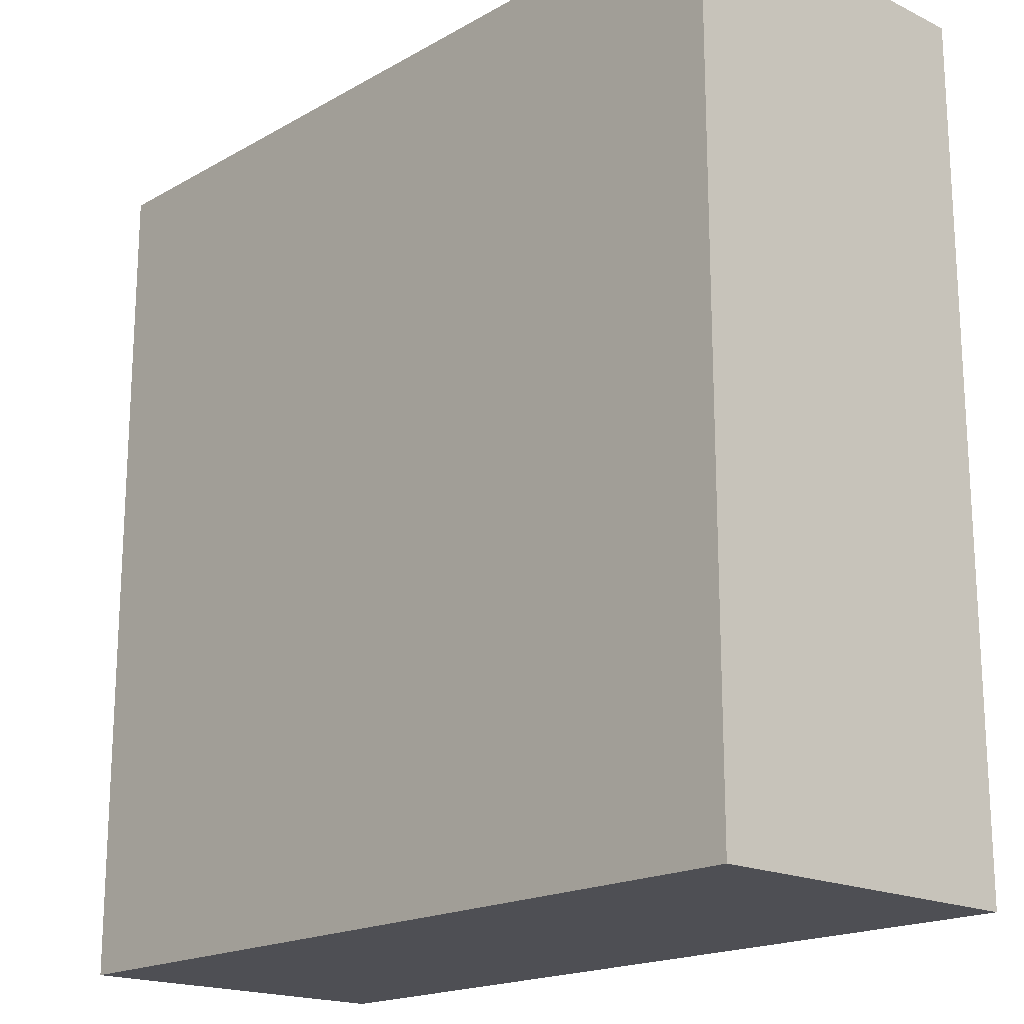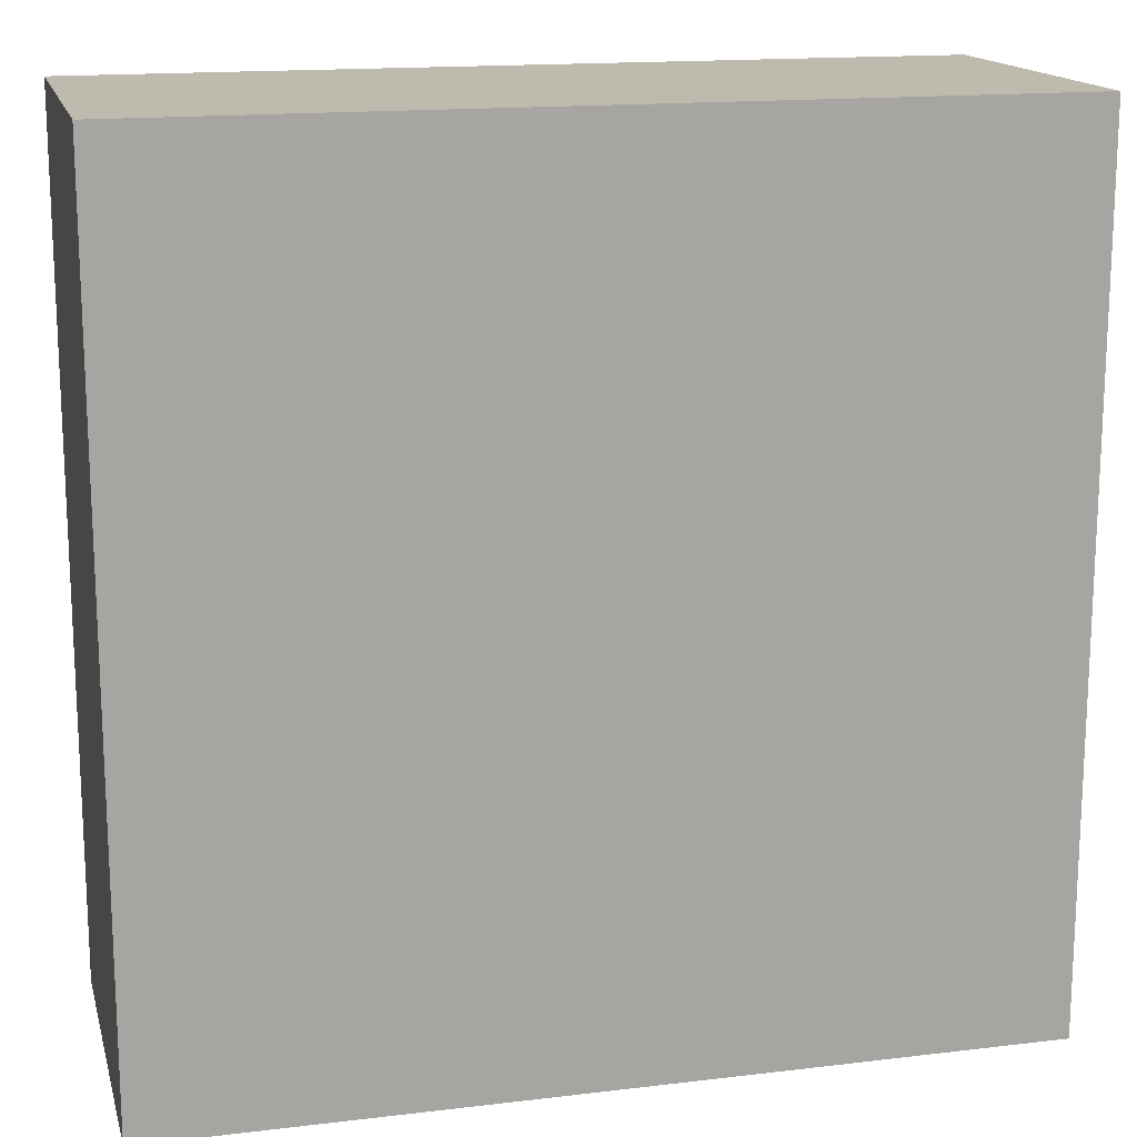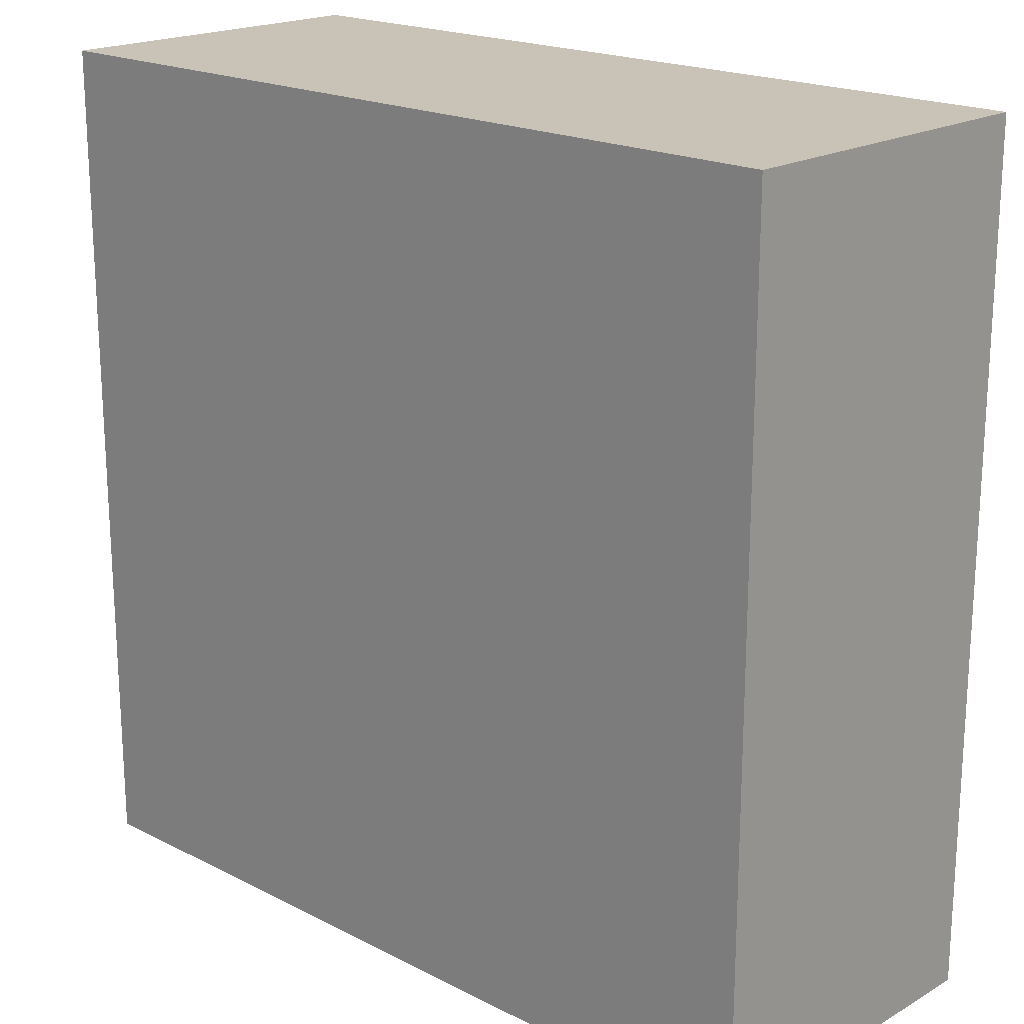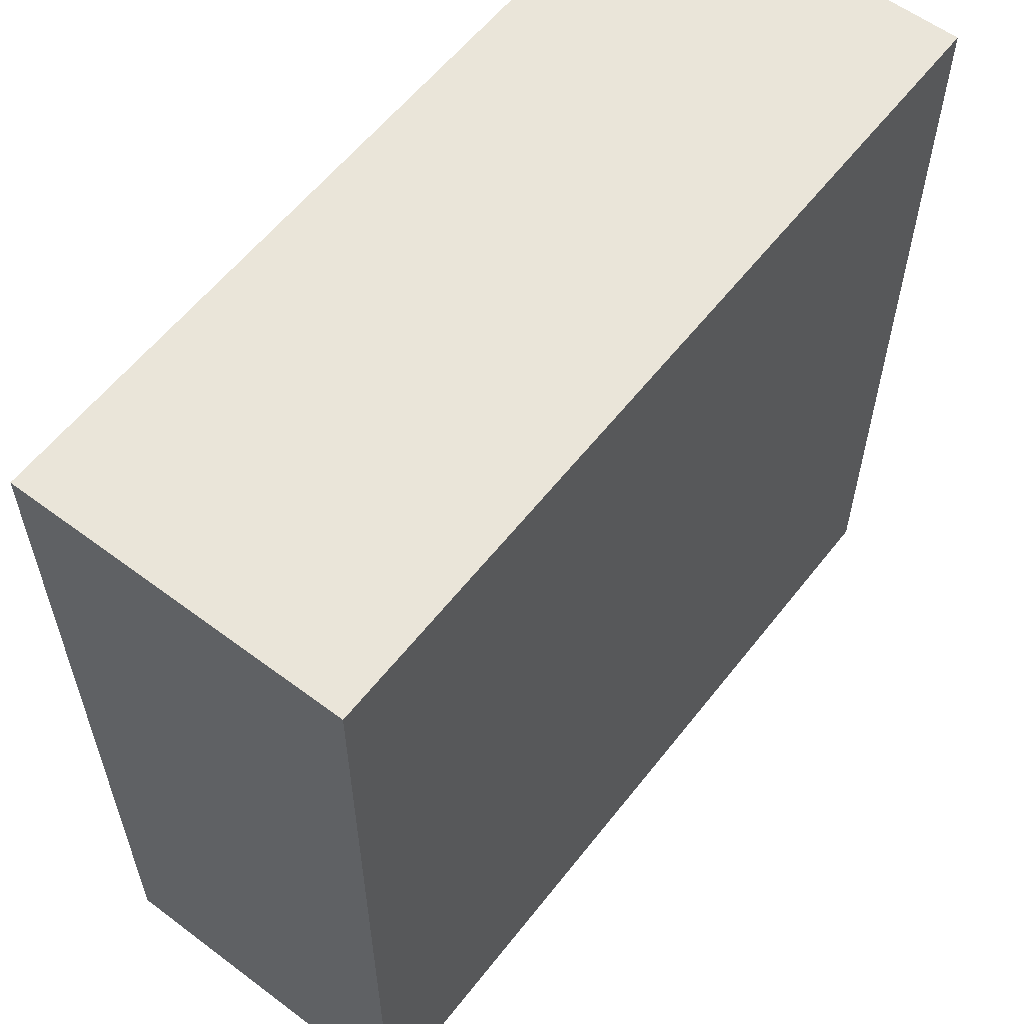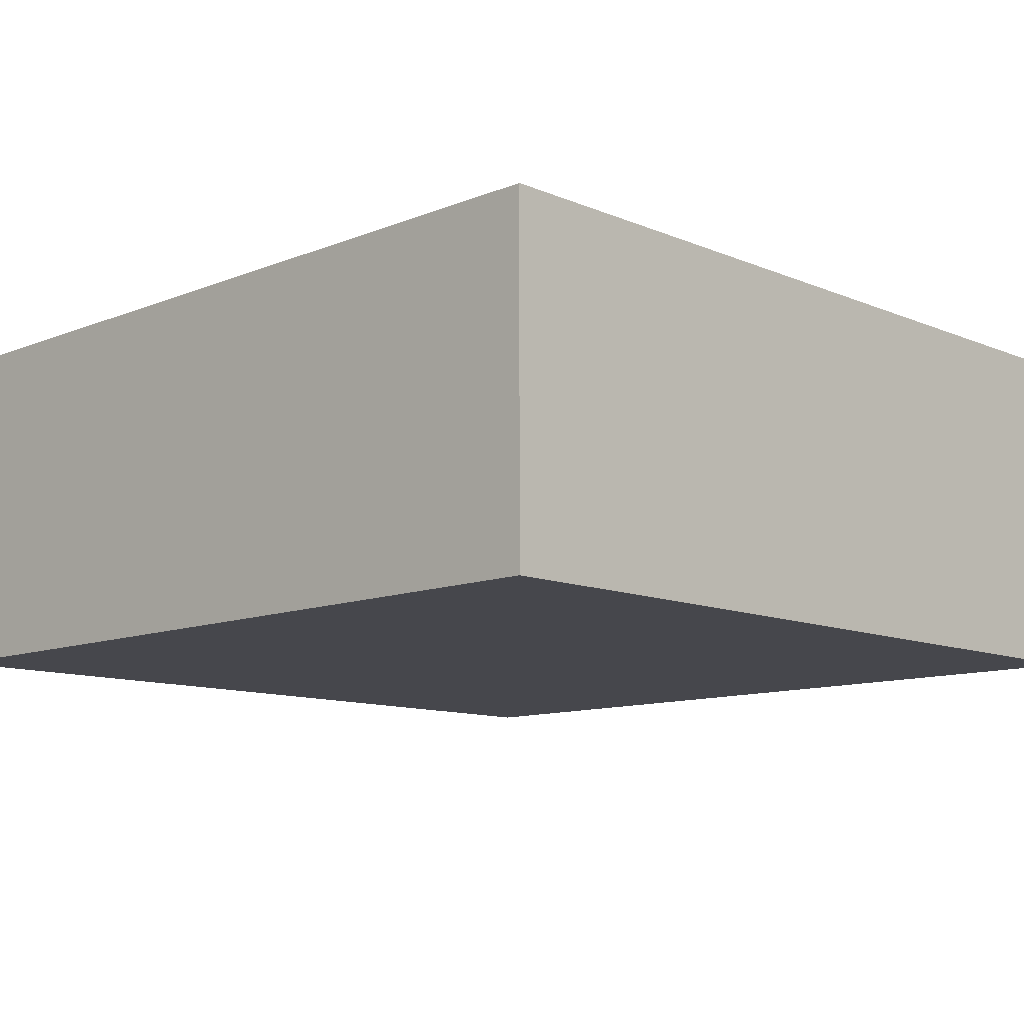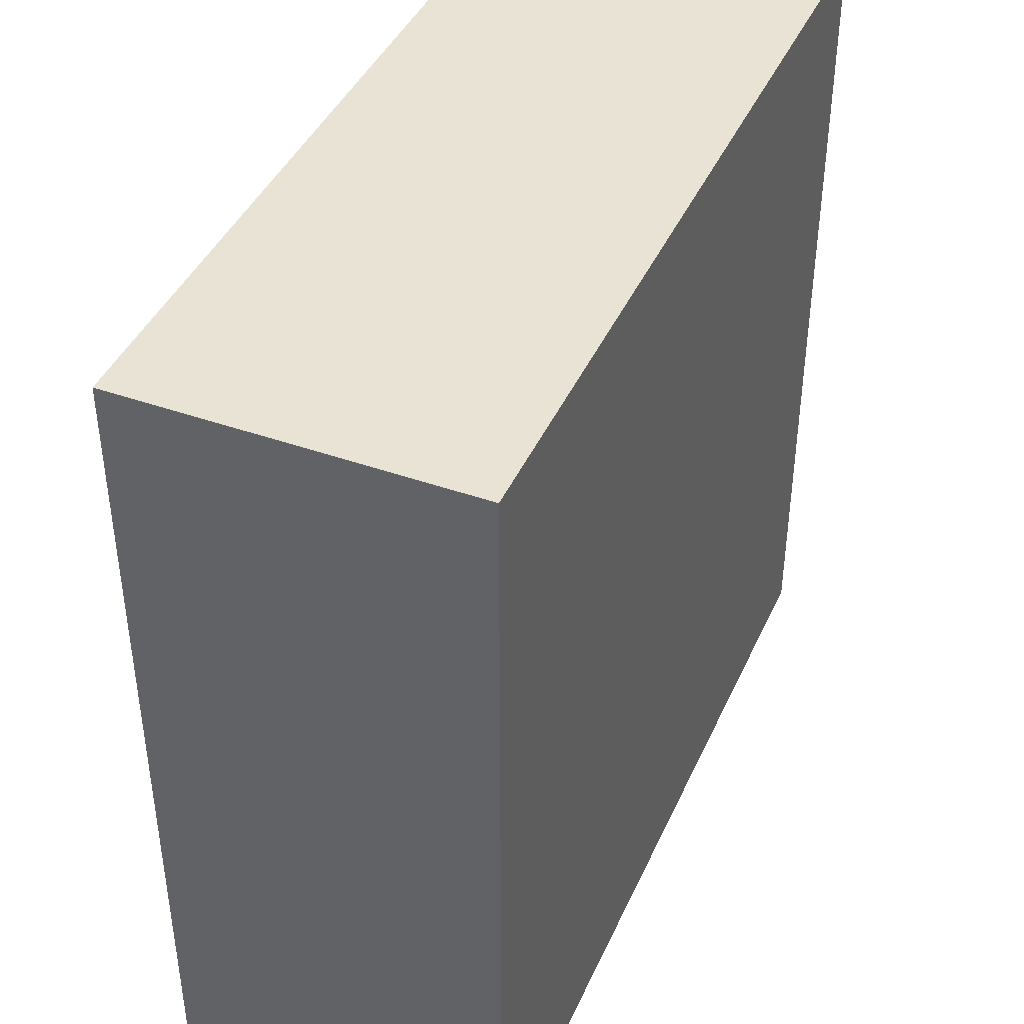
<metadata>
{"format":"obj","ext":"obj","renderer":"f3d","projection":"perspective","resolution":1024,"background":"white","views":[{"elev":-18.4,"azim":47.2,"up":"+Y"},{"elev":15.8,"azim":166.0,"up":"+Y"},{"elev":19.5,"azim":-136.6,"up":"+Y"},{"elev":58.6,"azim":-52.3,"up":"+Y"},{"elev":-11.0,"azim":-135.6,"up":"+Z"},{"elev":42.3,"azim":113.0,"up":"+Y"}]}
</metadata>
<code>
o CatCube - 5x5x2
v 2.5 2.5 -1
v 2.5 -2.5 -1
v 2.5 2.5 1
v 2.5 -2.5 1
v -2.5 2.5 -1
v -2.5 -2.5 -1
v -2.5 2.5 1
v -2.5 -2.5 1
f 1 5 7 3
f 4 3 7 8
f 8 7 5 6
f 6 2 4 8
f 2 1 3 4
f 6 5 1 2

</code>
